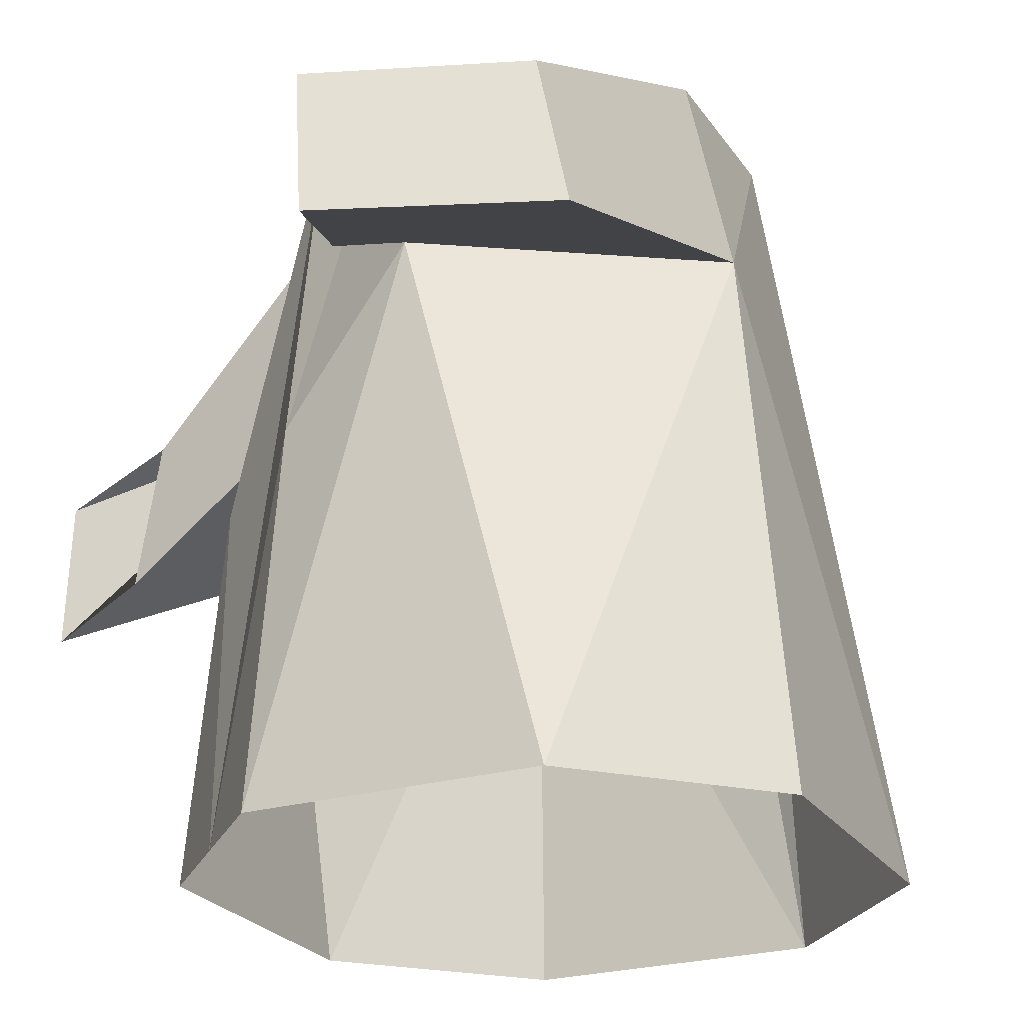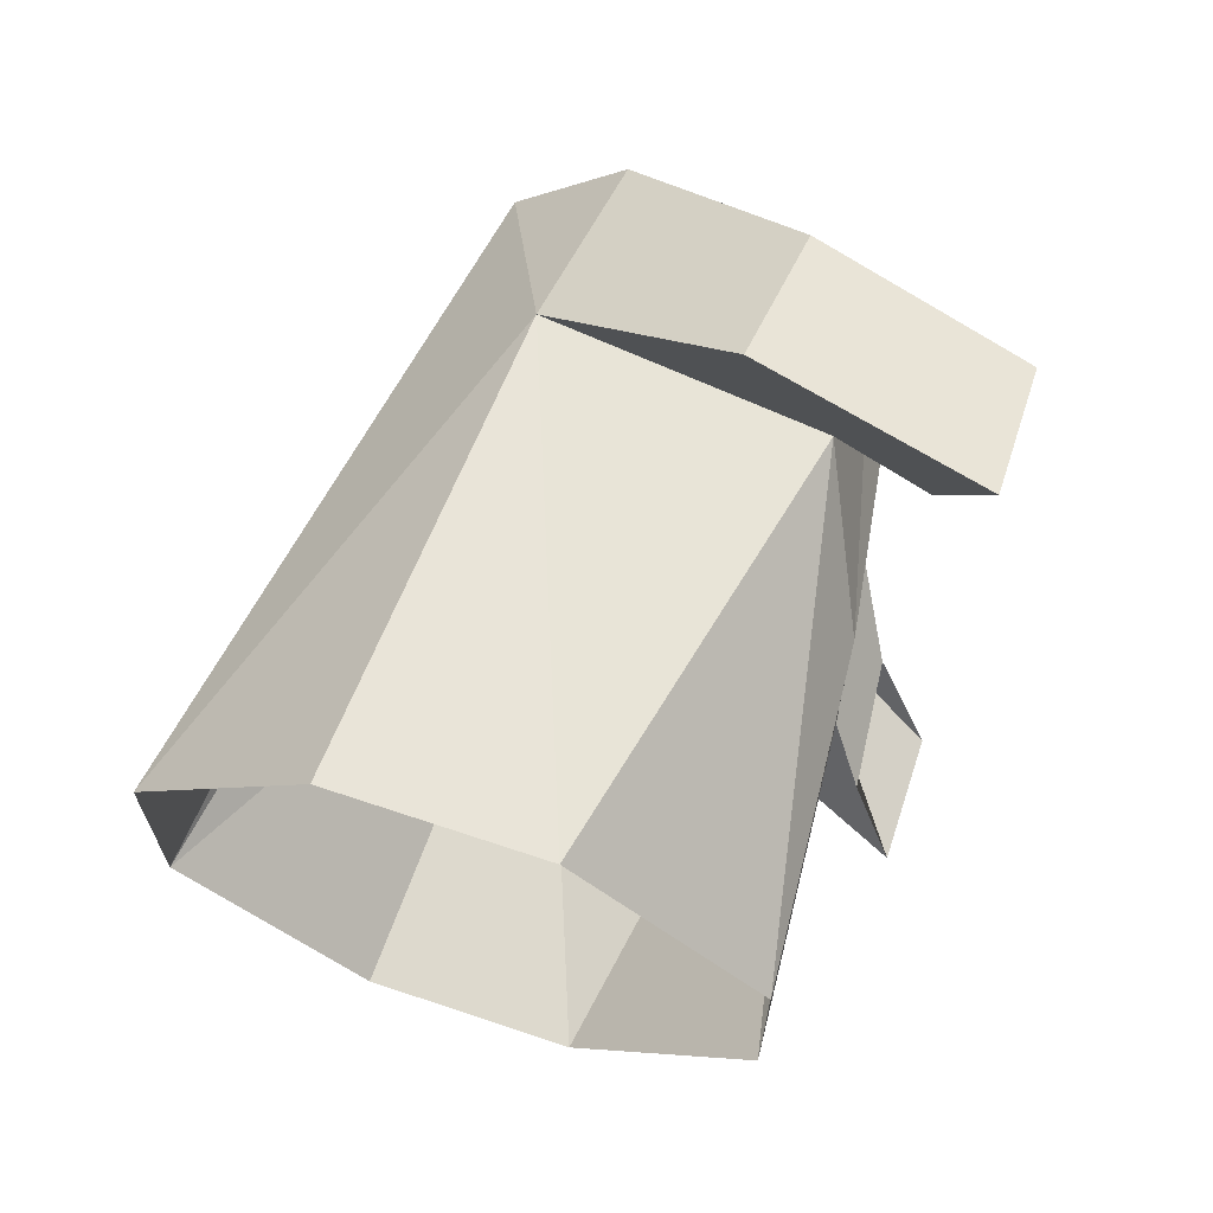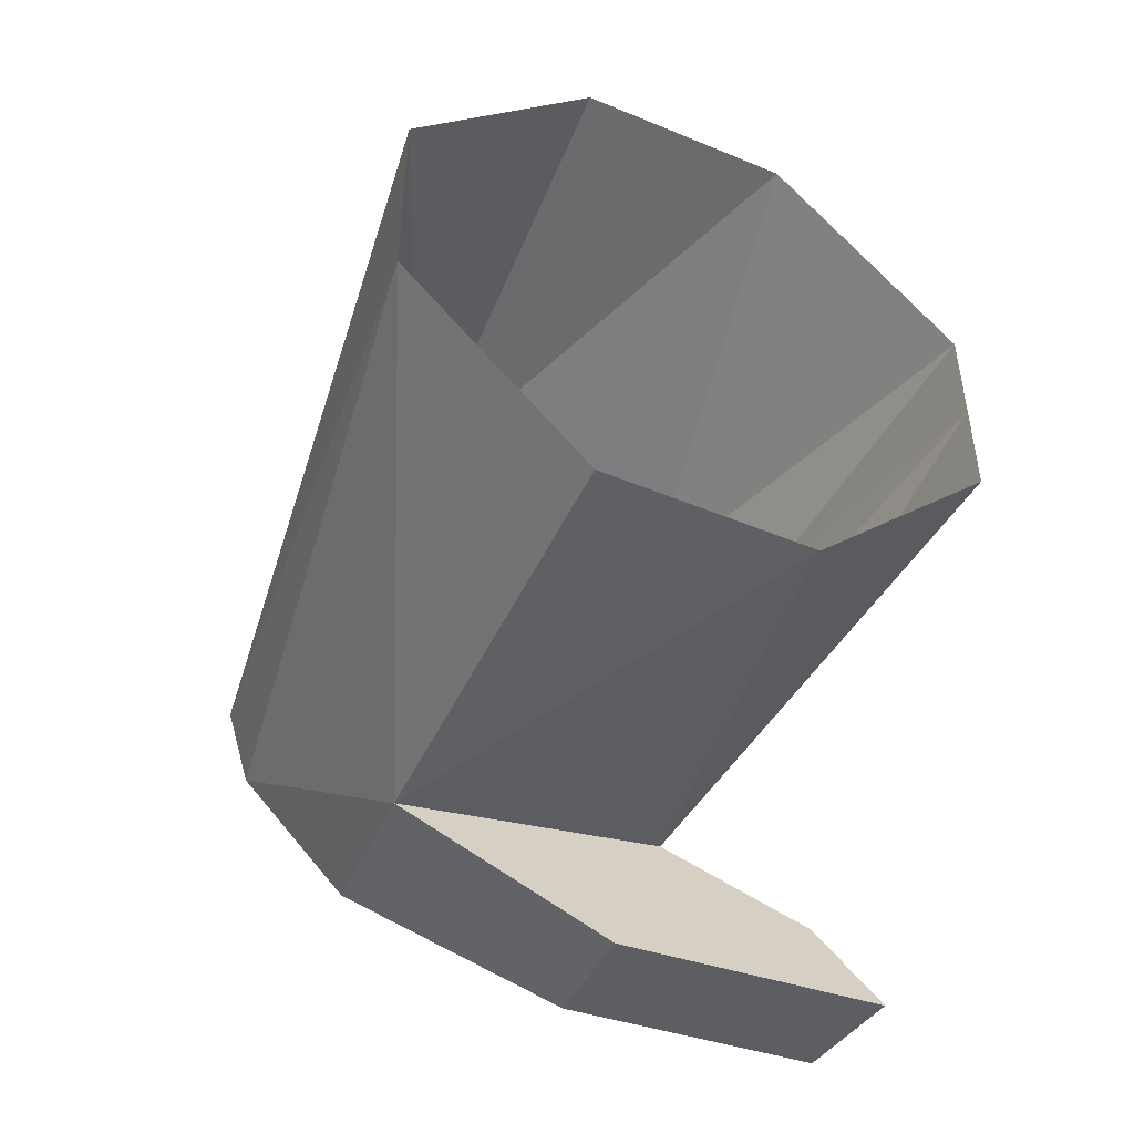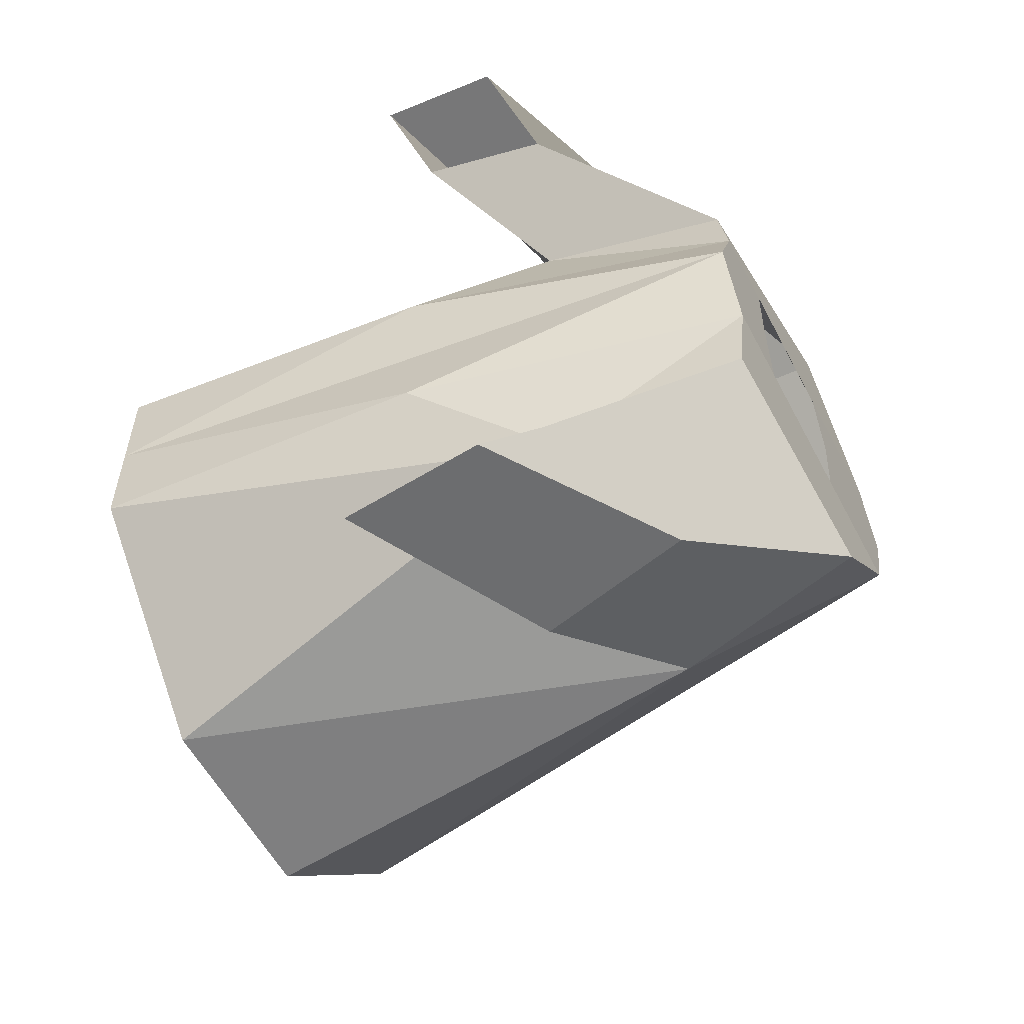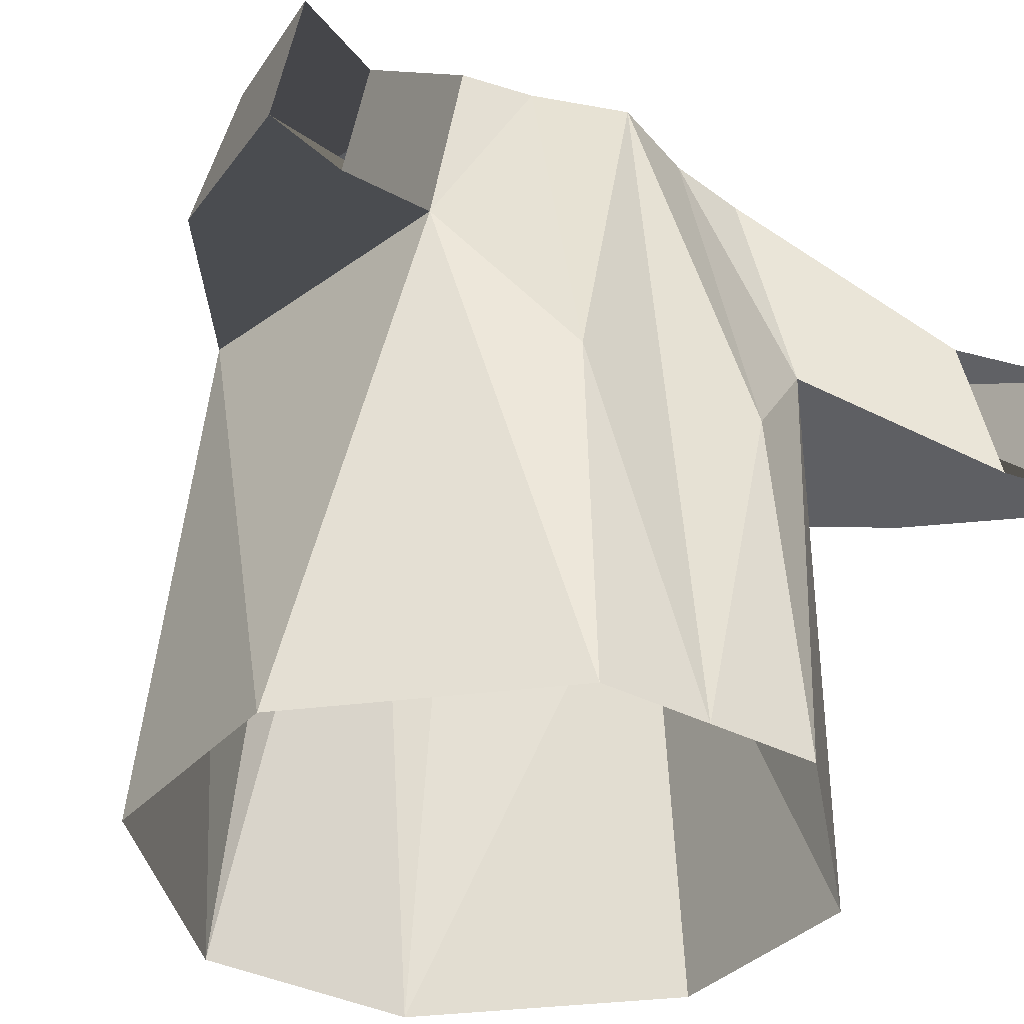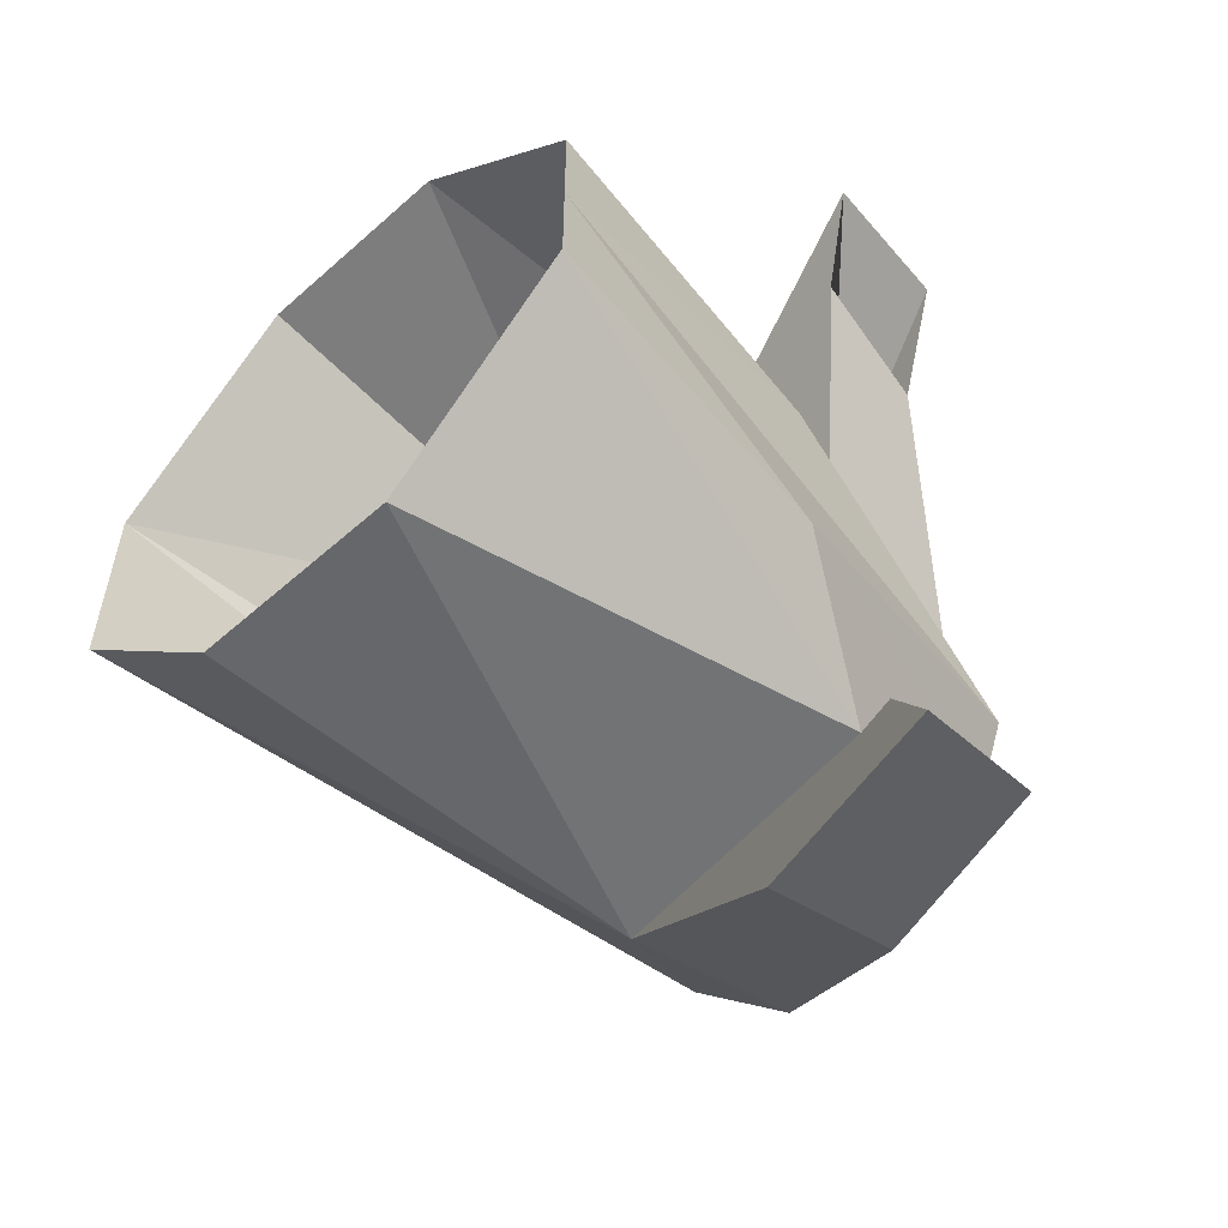
<metadata>
{"format":"obj","ext":"obj","renderer":"f3d","projection":"perspective","resolution":1024,"background":"white","views":[{"elev":-24.3,"azim":160.7,"up":"+Y"},{"elev":66.4,"azim":18.6,"up":"+Z"},{"elev":-48.2,"azim":-25.0,"up":"+Z"},{"elev":-57.0,"azim":117.6,"up":"+Z"},{"elev":-34.5,"azim":54.7,"up":"+Y"},{"elev":-55.8,"azim":42.9,"up":"+Z"}]}
</metadata>
<code>
o Shirt_Cube.022
v 0.4697 1.246 -0.6021
v 0.4684 1.424 -0.5676
v 0.3995 1.288 -0.4737
v 0.3812 1.468 -0.4321
v -0.06105 1.706 -0.1143
v -0.07659 1.706 0
v 0.1374 1.706 -0.1143
v 0.1419 1.706 0
v 0.4697 1.246 0.6021
v 0.4684 1.424 0.5676
v 0.3995 1.288 0.4737
v 0.3812 1.468 0.4321
v -0.06105 1.706 0.1143
v 0.1374 1.706 0.1143
v 0.3916 0.7831 -0.142
v -0.3916 0.7831 -0.142
v -0.142 0.7831 -0.3916
v 0.142 0.7831 -0.3916
v -0.3916 0.7831 0
v 0.3916 0.7831 0
v 0.3916 0.7831 0.142
v -0.142 0.7831 0.3916
v -0.3916 0.7831 0.142
v 0.142 0.7831 0.3916
v -0.2782 1.706 0
v -0.2427 1.706 -0.1143
v 0.2625 1.427 -0.2732
v -0.115 1.441 -0.3303
v 0.1593 1.361 -0.5256
v 0.2427 1.706 -0.1143
v 0.2355 1.692 -0.2119
v -0.08799 1.706 -0.269
v 0.3553 1.245 -0.1281
v 0.287 1.706 0
v 0.1793 1.558 -0.48
v 0.3393 1.245 0
v -0.2427 1.706 0.1143
v 0.2625 1.427 0.2732
v 0.1593 1.361 0.5256
v -0.115 1.441 0.3303
v -0.08799 1.706 0.269
v 0.2355 1.692 0.2119
v 0.2427 1.706 0.1143
v 0.3553 1.245 0.1281
v 0.1793 1.558 0.48
f 25 26 16
f 27 28 29 1 3
f 26 5 7 30 31 32
f 26 32 28
f 27 15 18
f 33 30 34
f 28 27 18
f 28 32 35 29
f 31 27 3 4
f 2 1 29 35
f 32 31 4 2 35
f 8 34 30 7
f 25 6 5 26
f 33 36 20
f 36 33 34
f 15 33 20
f 33 15 27
f 30 33 27
f 31 30 27
f 17 28 18
f 16 26 28
f 17 16 28
f 19 25 16
f 25 23 37
f 38 11 9 39 40
f 37 41 42 43 14 13
f 37 40 41
f 38 24 21
f 44 34 43
f 40 24 38
f 40 39 45 41
f 42 12 11 38
f 10 45 39 9
f 41 45 10 12 42
f 8 14 43 34
f 25 37 13 6
f 44 20 36
f 36 34 44
f 21 20 44
f 44 38 21
f 43 38 44
f 42 38 43
f 22 24 40
f 23 40 37
f 22 40 23
f 19 23 25

</code>
